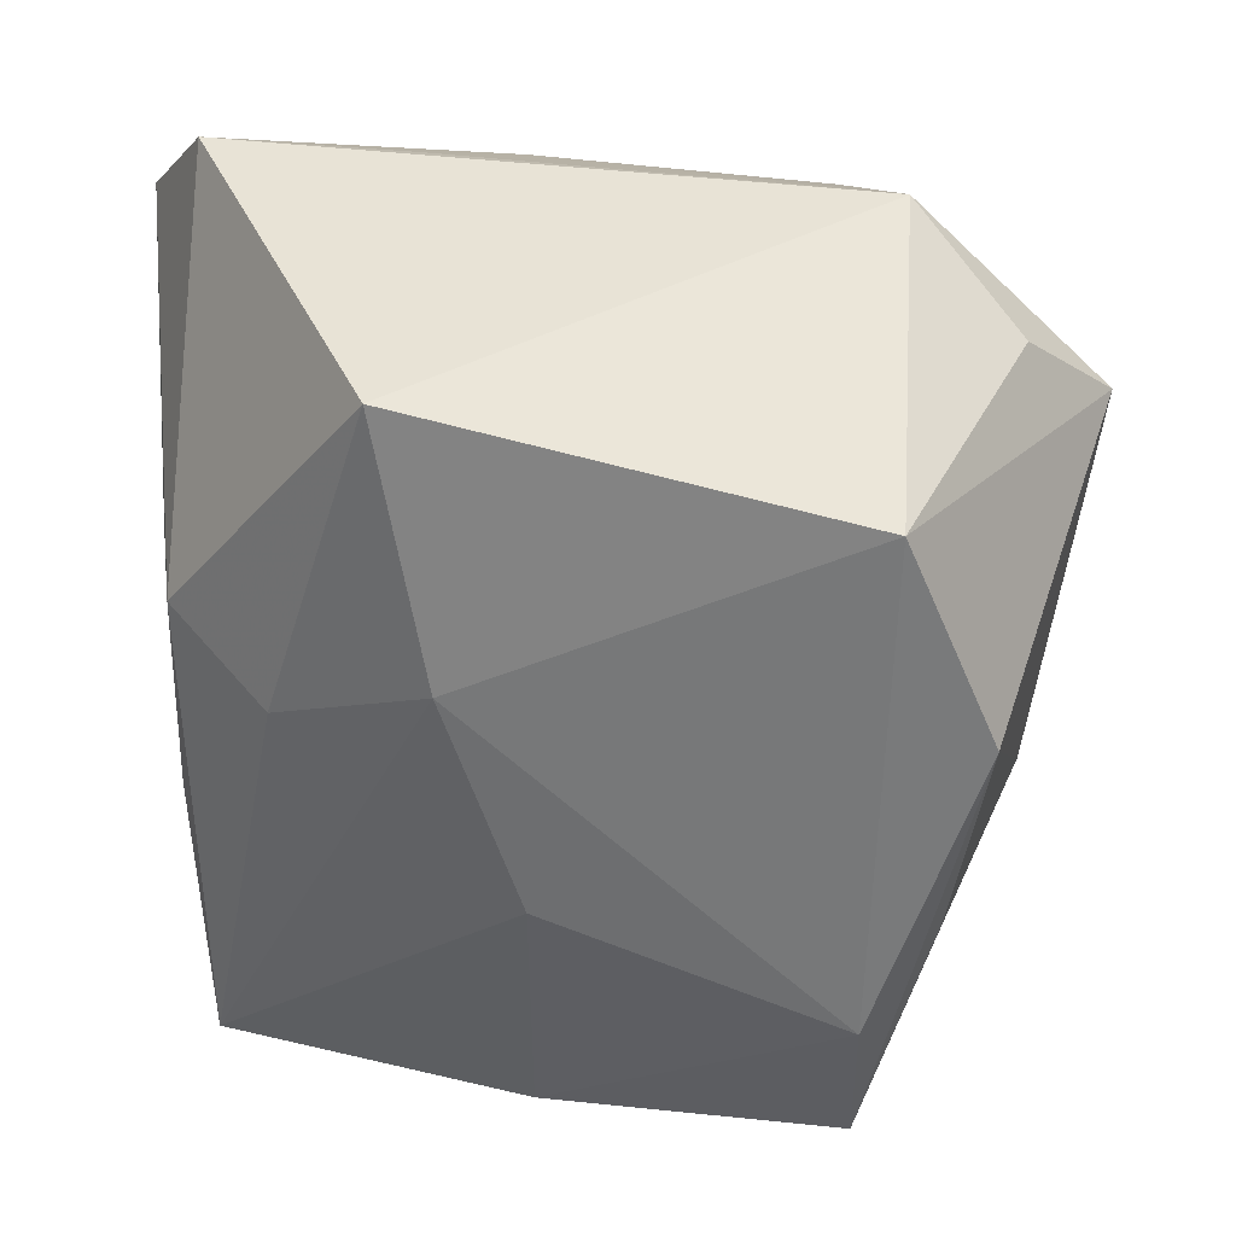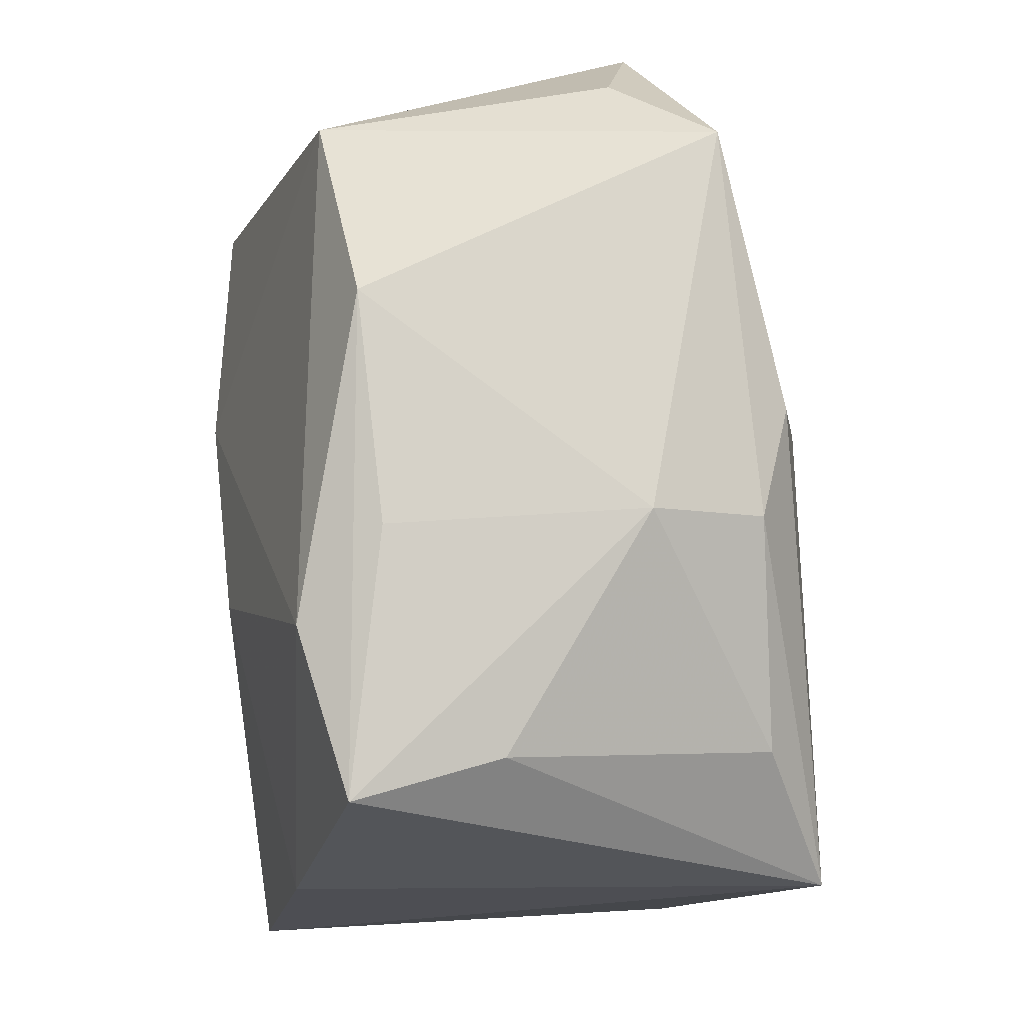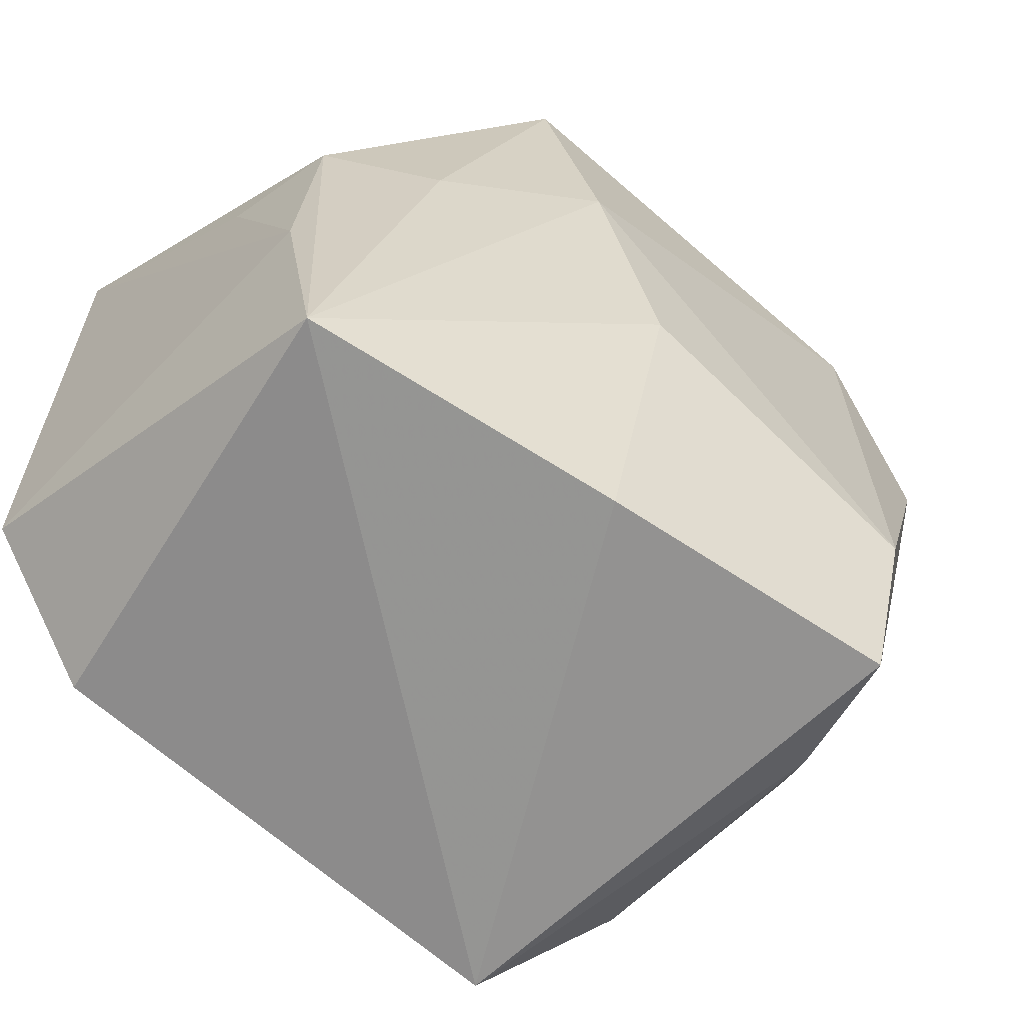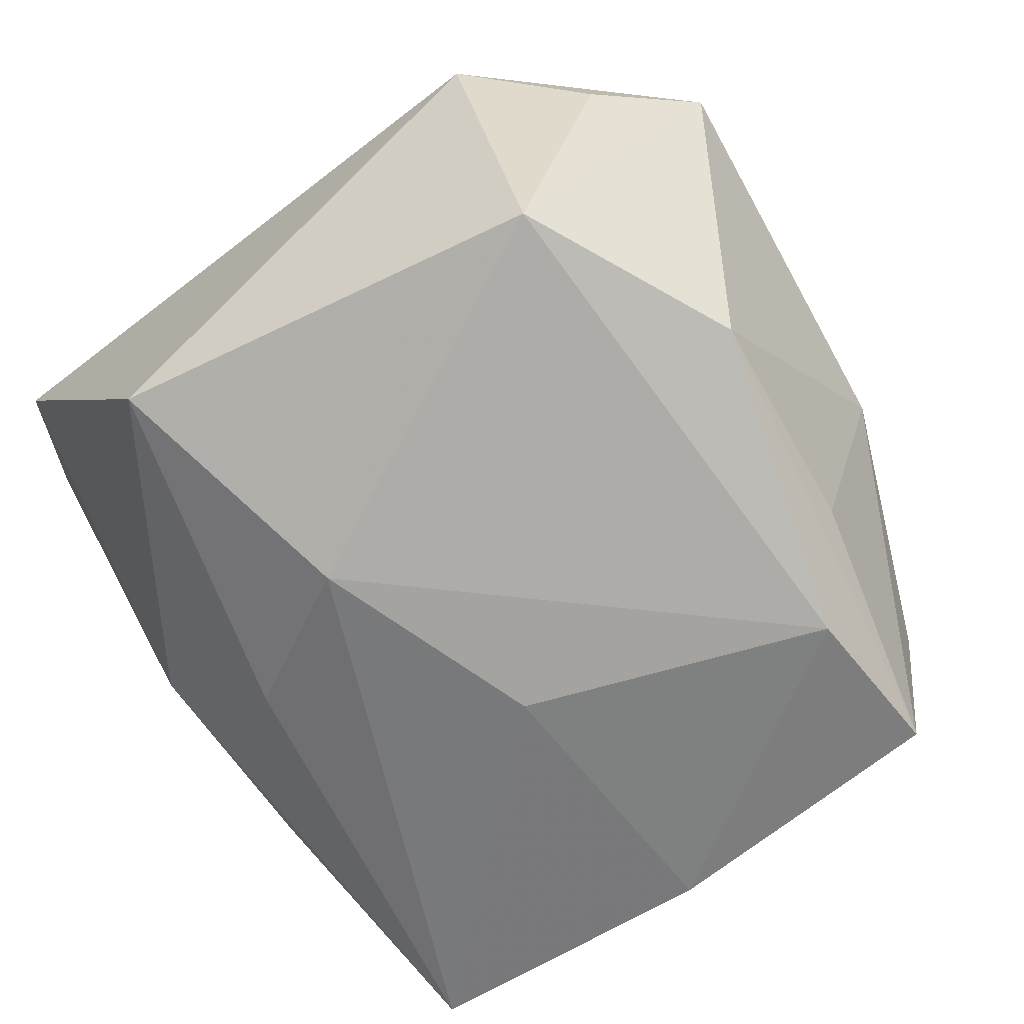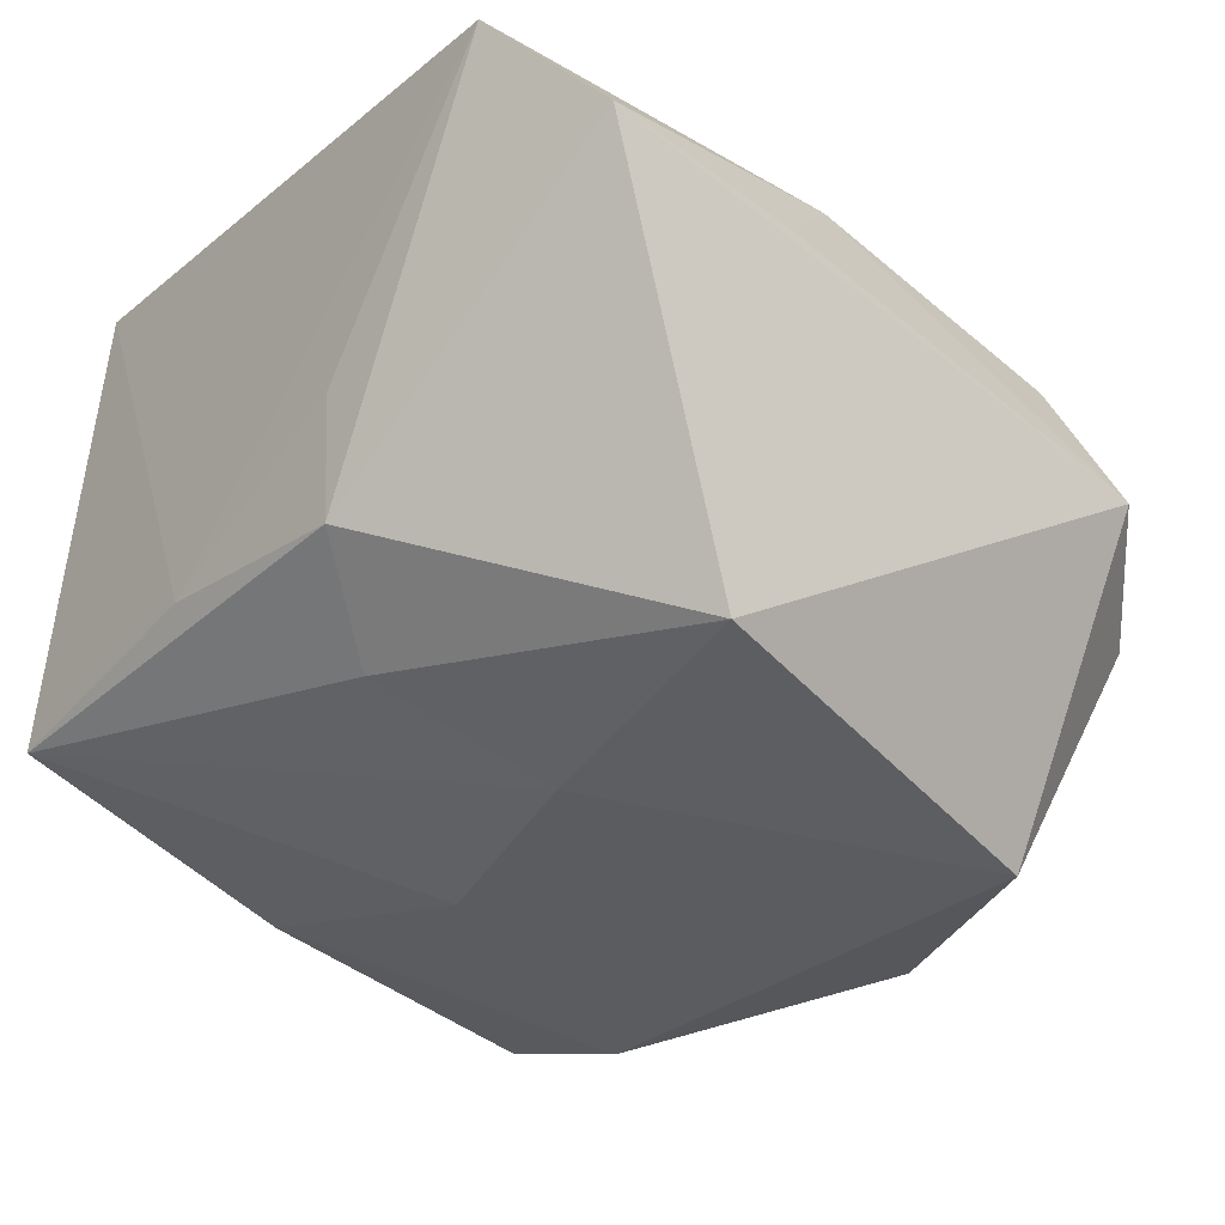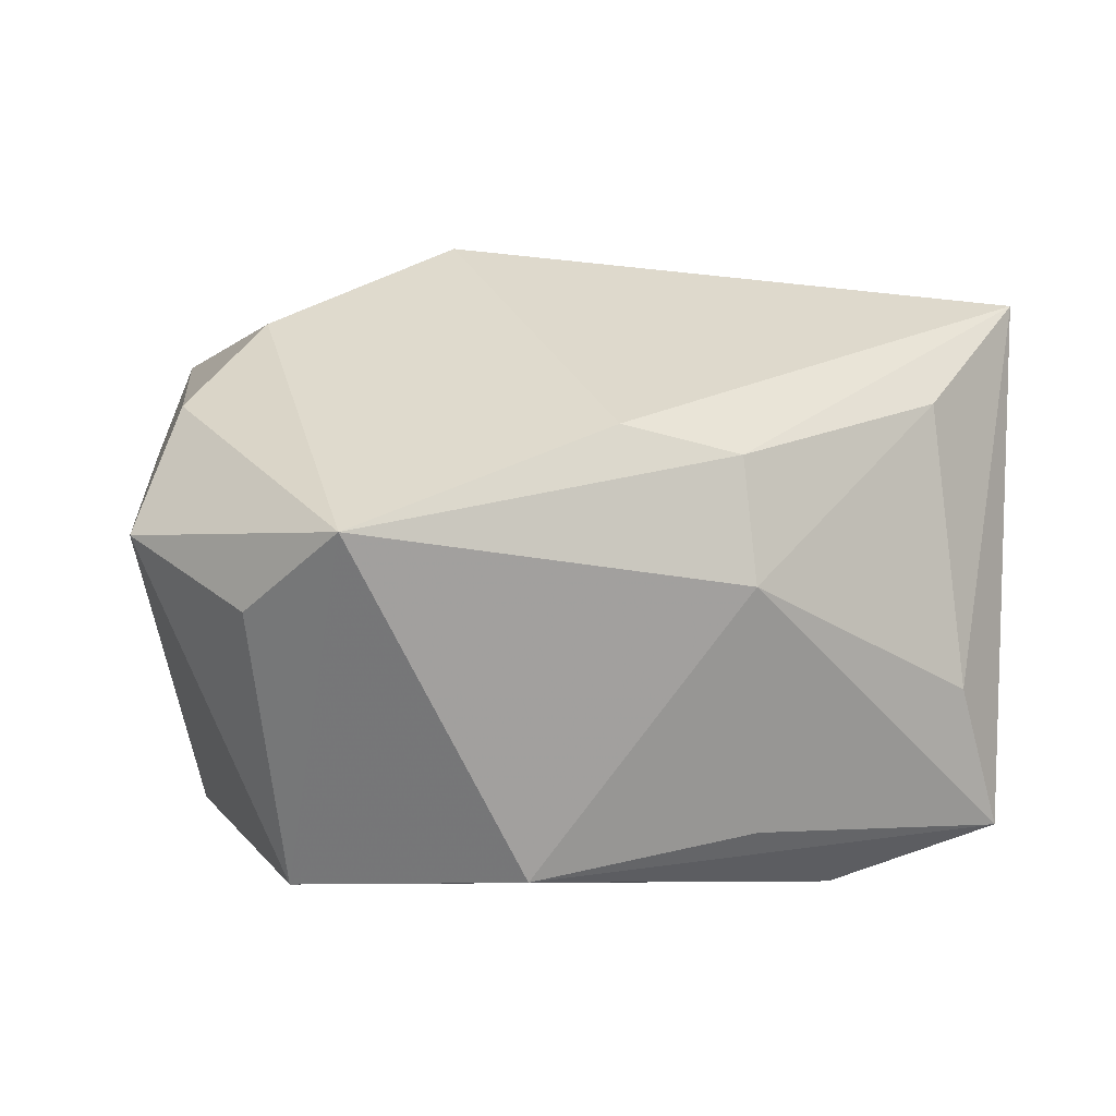
<metadata>
{"format":"obj","ext":"obj","renderer":"f3d","projection":"perspective","resolution":1024,"background":"white","views":[{"elev":-57.2,"azim":179.2,"up":"+Z"},{"elev":-21.4,"azim":-113.6,"up":"+Y"},{"elev":-65.7,"azim":135.3,"up":"+Y"},{"elev":-78.8,"azim":-142.8,"up":"+Z"},{"elev":-32.0,"azim":138.1,"up":"+Z"},{"elev":-0.0,"azim":-96.2,"up":"+Z"}]}
</metadata>
<code>
v 0.01625 -0.02233 0.01985
v 0.01273 0.005992 0.01985
v 0.008279 0.007132 -0.01921
v -0.02656 -0.007857 0.005603
v -0.03064 0.01581 0.001019
v -0.006282 0.007711 0.01985
v 0.02416 0.006307 -0.008452
v 0.0097 0.02766 0.006775
v -0.02042 -0.02079 0.009032
v -0.0102 0.01982 0.01445
v -0.01649 0.01846 -0.02041
v 0.023 -0.02517 -0.009032
v -0.02688 -0.008613 -0.002123
v -0.01445 0.02503 0.008941
v 0.002955 -0.02663 -0.01379
v 0.003235 -0.007743 -0.01911
v -0.02465 0.02121 -0.003586
v 0.02693 0.02161 0.01549
v -0.02264 0.004372 -0.01972
v 0.01159 0.02431 -0.01758
v 0.003954 0.02506 0.01264
v 0.02293 0.02804 0.007734
v -0.01453 -0.02734 0.01566
v -0.02683 -0.0005346 0.007359
v 0.02529 0.007307 -0.0007782
v -0.02083 -0.009822 -0.01711
v -0.01957 -0.02291 -0.008539
v -0.01607 -0.01519 -0.02072
v 0.01805 0.002235 -0.01373
v 0.02539 -0.0163 0.01758
v -0.01641 -0.02578 -0.01723
v -0.01789 0.02804 0.000929
v 0.02438 -0.007674 -0.007018
f 6 18 10
f 2 18 6
f 6 1 2
f 21 10 18
f 1 12 30
f 18 2 30
f 30 2 1
f 16 12 15
f 6 10 24
f 14 21 32
f 10 21 14
f 22 20 32
f 22 21 18
f 18 7 22
f 22 7 20
f 16 15 28
f 3 12 16
f 16 28 3
f 5 14 32
f 13 4 5
f 4 24 5
f 5 24 10
f 10 14 5
f 32 20 11
f 20 3 11
f 11 3 28
f 12 7 33
f 18 30 33
f 33 30 12
f 20 7 29
f 29 7 12
f 29 3 20
f 12 3 29
f 23 12 1
f 23 15 12
f 23 1 6
f 23 24 4
f 6 24 23
f 32 21 8
f 8 22 32
f 21 22 8
f 17 5 32
f 32 11 17
f 17 11 5
f 19 11 28
f 5 11 19
f 13 5 19
f 25 7 18
f 18 33 25
f 25 33 7
f 9 4 13
f 9 23 4
f 13 19 26
f 27 9 13
f 23 9 27
f 23 27 31
f 15 23 31
f 31 28 15
f 31 19 28
f 31 26 19
f 13 26 31
f 31 27 13

</code>
